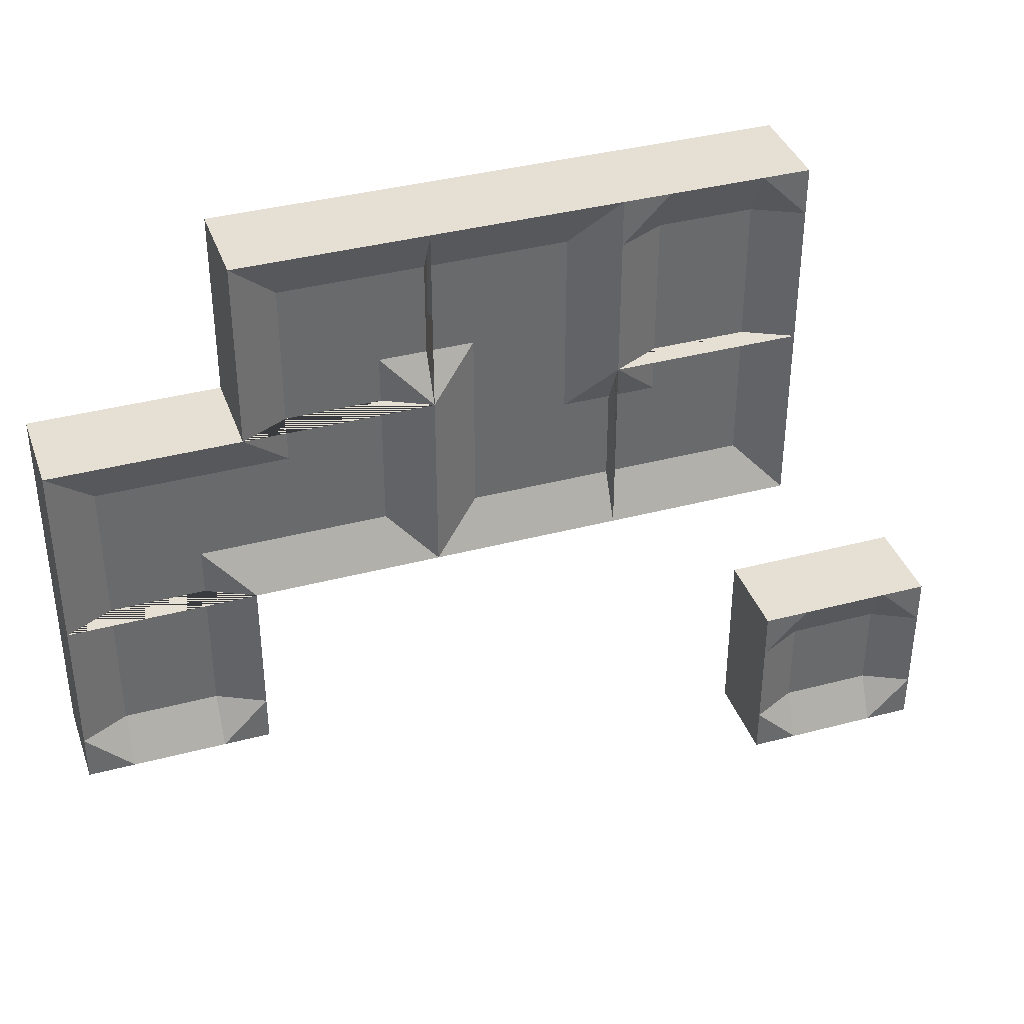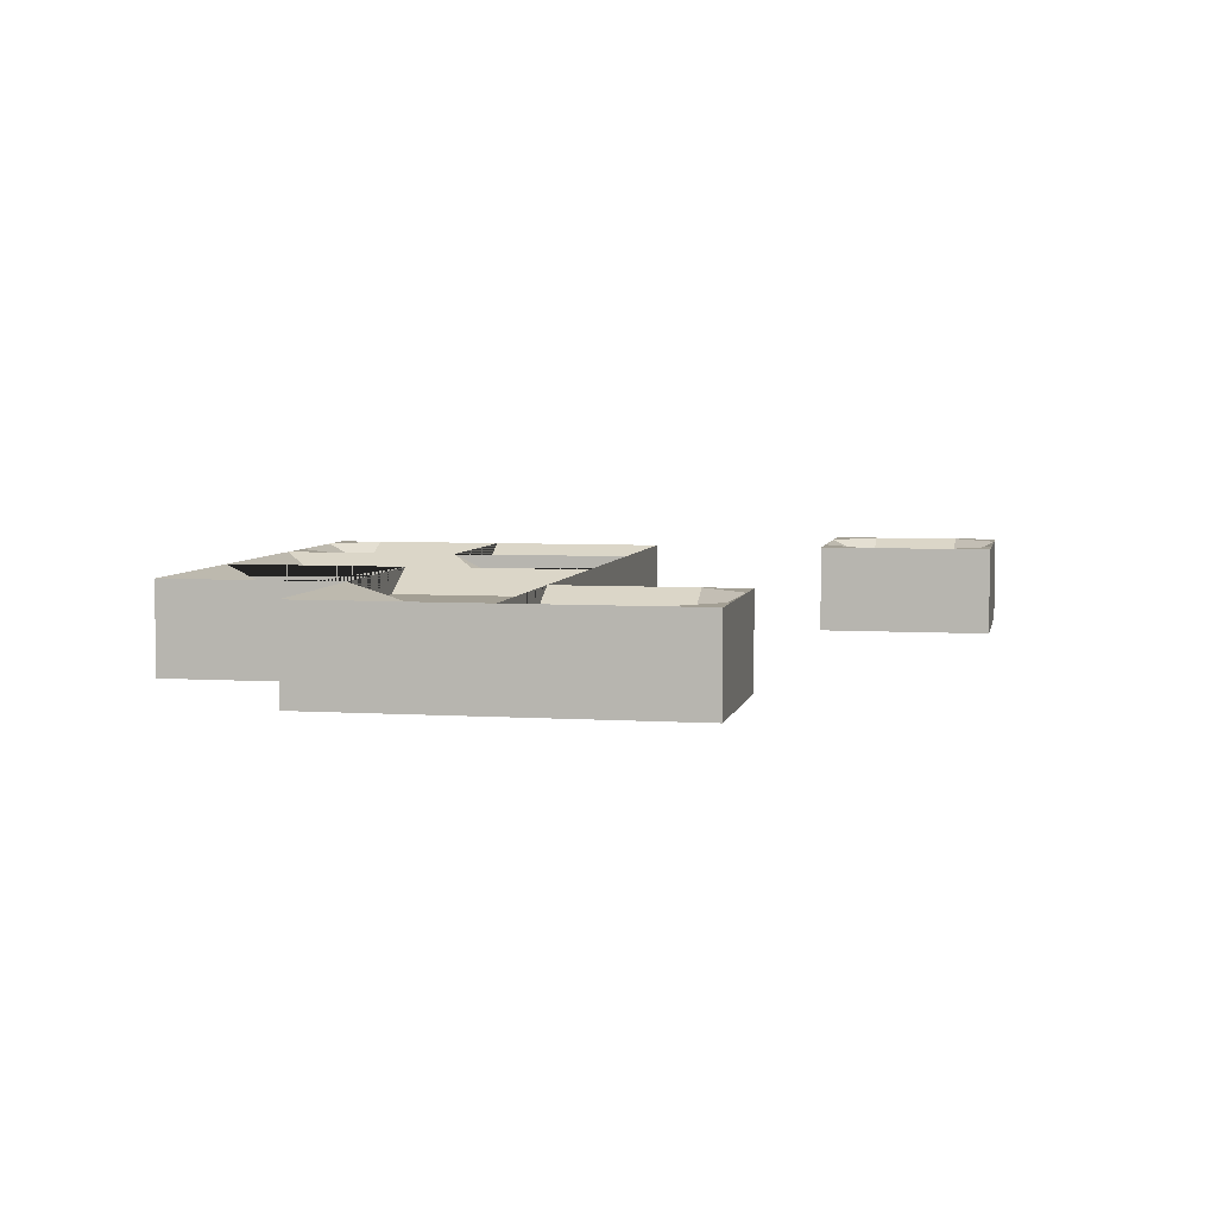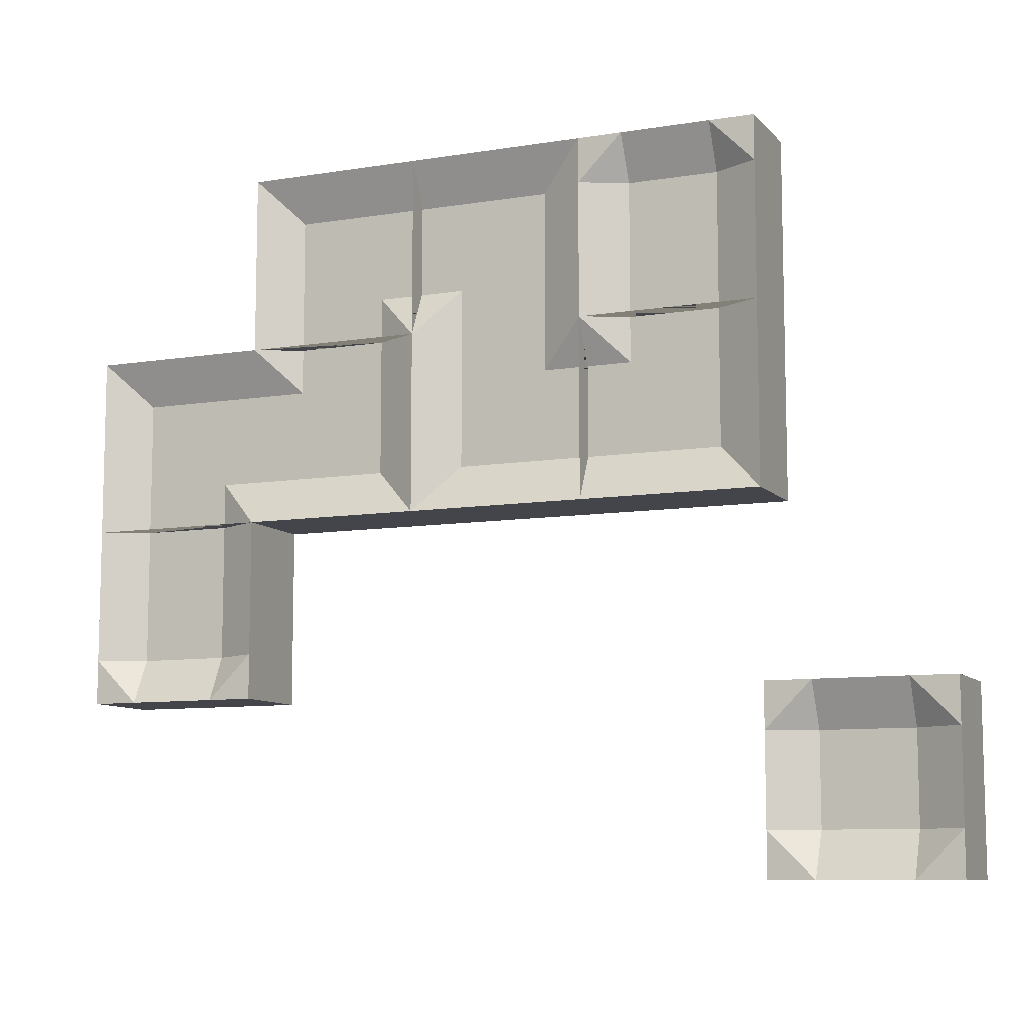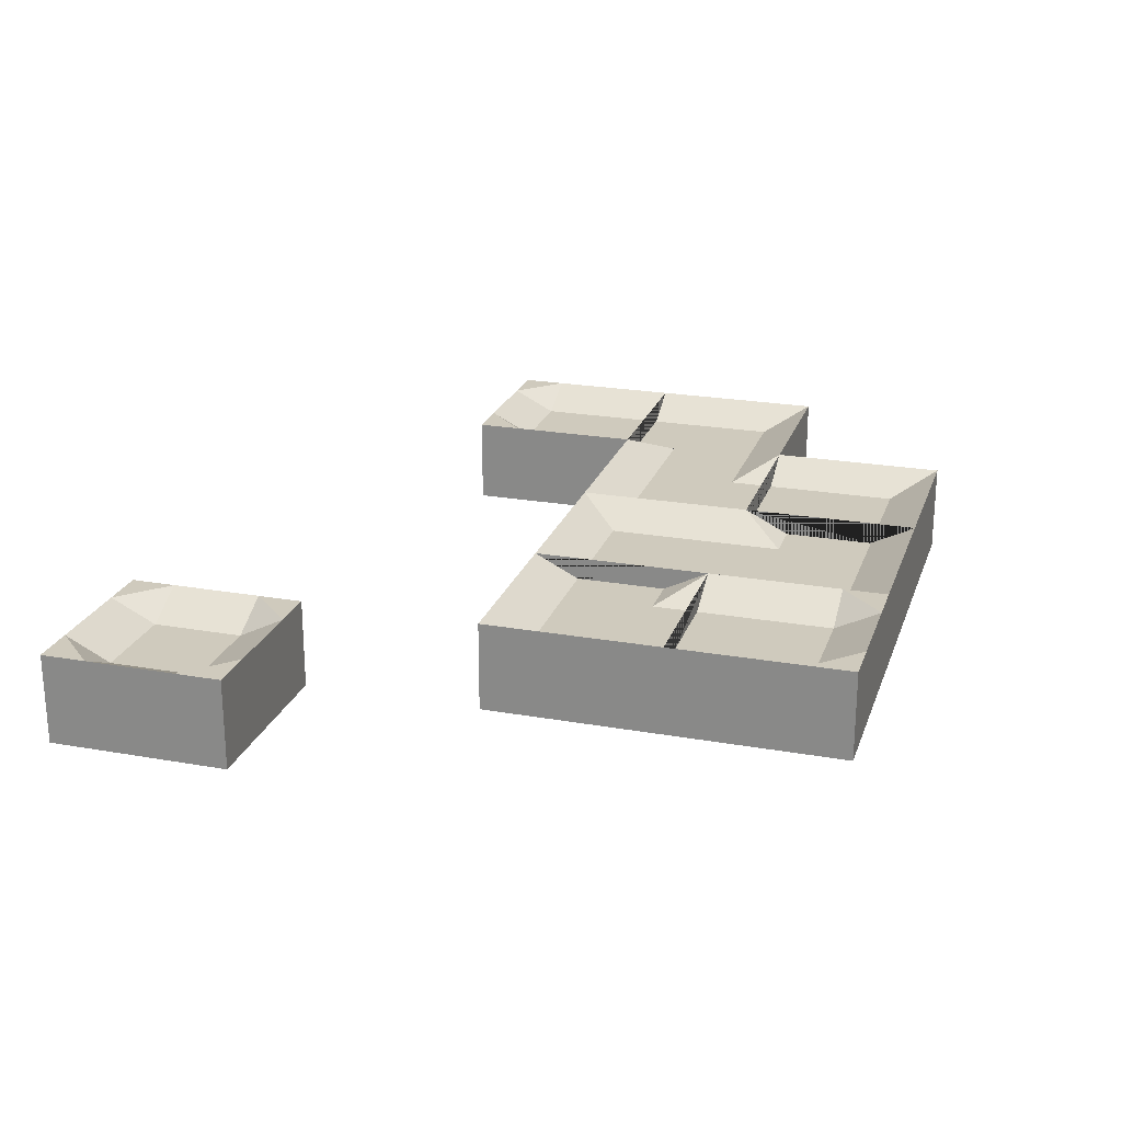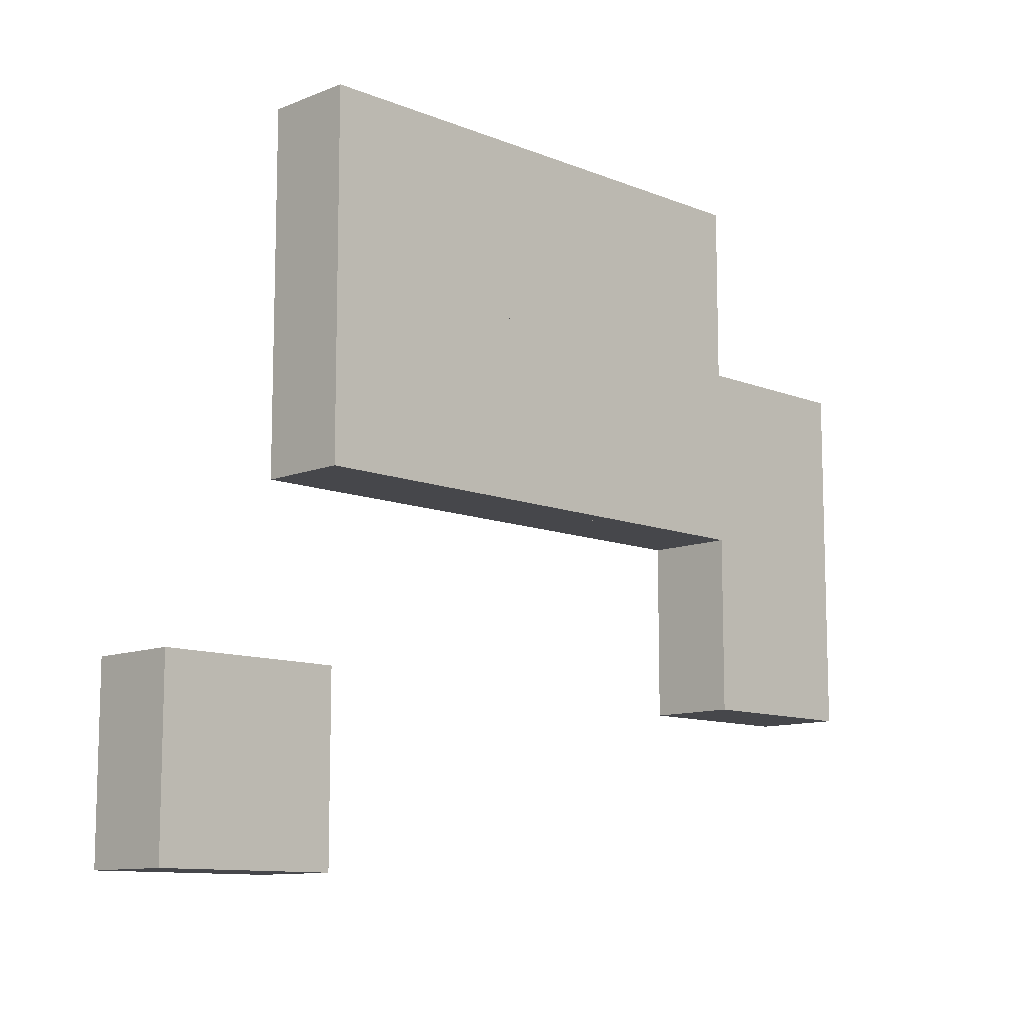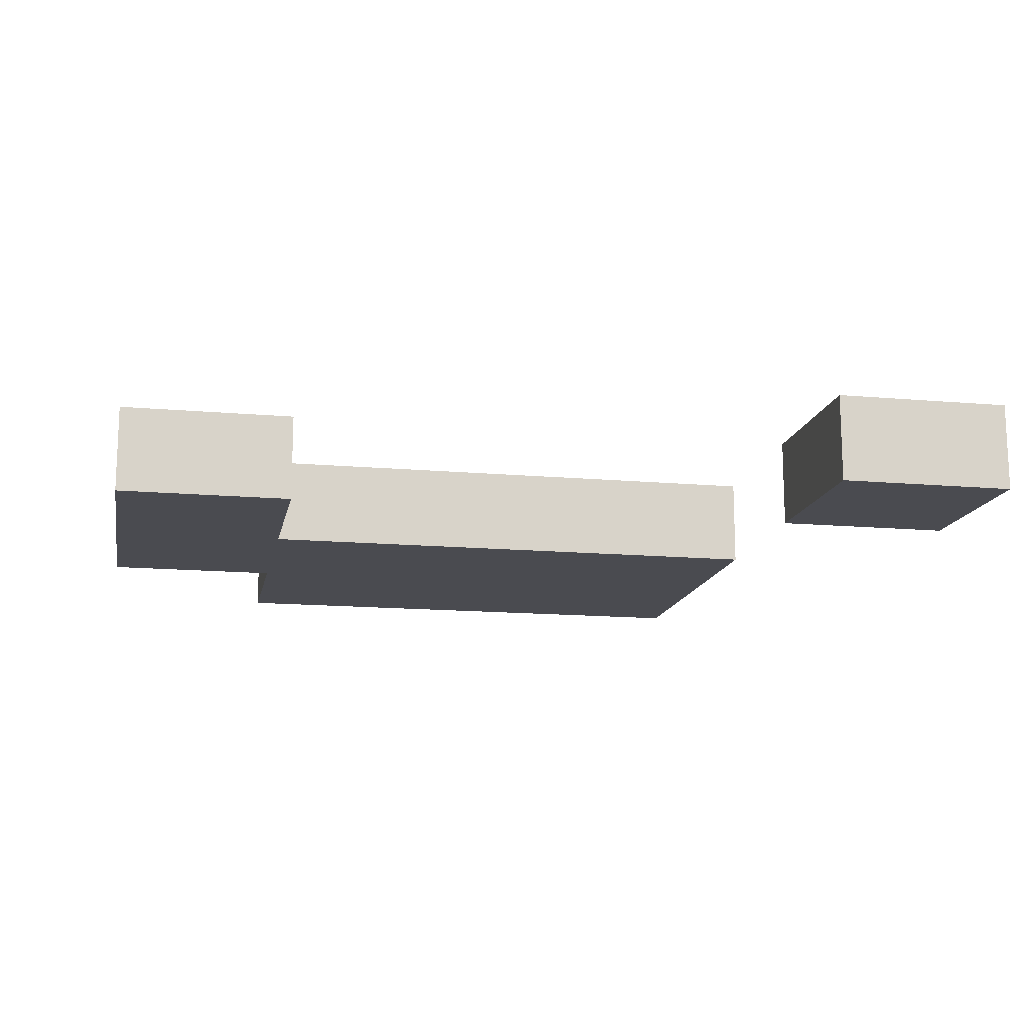
<metadata>
{"format":"obj","ext":"obj","renderer":"f3d","projection":"perspective","resolution":1024,"background":"white","views":[{"elev":37.9,"azim":161.4,"up":"+Z"},{"elev":5.3,"azim":101.3,"up":"+Y"},{"elev":-9.2,"azim":-156.7,"up":"+Z"},{"elev":22.9,"azim":-73.2,"up":"+Y"},{"elev":-10.8,"azim":-45.1,"up":"+Z"},{"elev":-14.5,"azim":169.0,"up":"+Y"}]}
</metadata>
<code>
o foil.hole.0.4_Cube.309
v 11.5 0.25 -8.5
v 11 -0.5 -9
v 11 0.5 -9
v 11.5 0.5 -9
v 11 0.5 -8.5
v 12.5 0.25 -8.5
v 13 -0.5 -9
v 13 0.5 -9
v 12.5 0.5 -9
v 13 0.5 -8.5
v 11.5 0.25 -7.5
v 11 -0.5 -7
v 11 0.5 -7
v 11.5 0.5 -7
v 11 0.5 -7.5
v 12.5 0.25 -7.5
v 13 -0.5 -7
v 13 0.5 -7
v 12.5 0.5 -7
v 13 0.5 -7.5
f 5 4 3
f 10 8 9
f 15 13 14
f 20 19 18
f 3 4 9 8 7 2
f 8 10 20 18 17 7
f 2 12 13 15 5 3
f 13 12 17 18 19 14
f 12 2 7 17
f 5 1 4
f 10 9 6
f 5 15 11 1
f 15 14 11
f 6 1 11 16
f 10 6 16 20
f 20 16 19
f 4 1 6 9
f 14 19 16 11
o foil.ending.1.1_ending.615
v 13.5 0.25 -1.5
v 14.5 0.25 -1.5
v 13 -0.5 -3
v 13 0.5 -3
v 13 -0.5 -1
v 13 0.5 -1
v 15 -0.5 -3
v 15 0.5 -3
v 15 -0.5 -1
v 15 0.5 -1
v 14.5 0.25 -3
v 13.5 0.25 -3
v 14.5 0.5 -1
v 13.5 0.5 -1
v 15 0.5 -1.5
v 13 0.5 -1.5
f 25 29 30 33 34 26
f 23 25 26 36 24
f 36 26 34
f 29 27 28 35 30
f 35 33 30
f 25 23 27 29
f 30 29 27 28
f 26 24 23 25
f 23 24 32 31 28 27
f 22 31 32 21
f 33 35 22
f 36 34 21
f 21 34 33 22
f 31 22 35 28
f 21 32 24 36
o foil.corner.1.2_corner.1532
v 13.5 0.25 -4.5
v 15 -0.5 -3
v 15 0.5 -3
v 15 -0.5 -5
v 15 0.5 -5
v 13 -0.5 -3
v 13 0.5 -3
v 13 -0.5 -5
v 13 0.5 -5
v 13.5 0.25 -3
v 14.5 0.25 -3
v 15 0.25 -4.5
v 15 0.25 -3.5
v 14.5 0 -3.5
v 14.5 0 -3.5
v 14.5 0.25 -3.5
f 40 44 45 41
f 44 42 43 45
f 40 38 42 44
f 39 47 46 43 42 38
f 40 41 48 49 39 38
f 37 46 47 52 49 48
f 46 37 45 43
f 41 45 37 48
f 39 49 52
f 39 52 47
l 50 47
l 50 47
l 50 49
l 51 50
l 50 52
o foil.corner.2.1_corner.1533
v 15.5 0.25 -1.5
v 17 -0.5 -3
v 17 0.5 -3
v 15 -0.5 -3
v 15 0.5 -3
v 17 -0.5 -1
v 17 0.5 -1
v 15 -0.5 -1
v 15 0.5 -1
v 17 0.25 -1.5
v 17 0.25 -2.5
v 15.5 0.25 -3
v 16.5 0.25 -3
v 16.5 0 -2.5
v 16.5 0 -2.5
v 16.5 0.25 -2.5
f 56 60 61 57
f 60 58 59 61
f 56 54 58 60
f 55 63 62 59 58 54
f 56 57 64 65 55 54
f 53 62 63 68 65 64
f 62 53 61 59
f 57 61 53 64
f 55 65 68
f 55 68 63
l 66 63
l 66 63
l 66 65
l 67 66
l 66 68
o foil.corner.2.2_corner.1534
v 16.5 0.25 -4.5
v 15 -0.5 -3
v 15 0.5 -3
v 17 -0.5 -3
v 17 0.5 -3
v 15 -0.5 -5
v 15 0.5 -5
v 17 -0.5 -5
v 17 0.5 -5
v 15 0.25 -4.5
v 15 0.25 -3.5
v 16.5 0.25 -3
v 15.5 0.25 -3
v 15.5 0 -3.5
v 15.5 0 -3.5
v 15.5 0.25 -3.5
f 72 76 77 73
f 76 74 75 77
f 72 70 74 76
f 71 79 78 75 74 70
f 72 73 80 81 71 70
f 69 78 79 84 81 80
f 78 69 77 75
f 73 77 69 80
f 71 81 84
f 71 84 79
l 82 79
l 82 79
l 82 81
l 83 82
l 82 84
o foil.corner.3.1_corner.1535
v 18.5 0.25 -1.5
v 17 -0.5 -3
v 17 0.5 -3
v 17 -0.5 -1
v 17 0.5 -1
v 19 -0.5 -3
v 19 0.5 -3
v 19 -0.5 -1
v 19 0.5 -1
v 18.5 0.25 -3
v 17.5 0.25 -3
v 17 0.25 -1.5
v 17 0.25 -2.5
v 17.5 0 -2.5
v 17.5 0 -2.5
v 17.5 0.25 -2.5
f 88 92 93 89
f 92 90 91 93
f 88 86 90 92
f 87 95 94 91 90 86
f 88 89 96 97 87 86
f 85 94 95 100 97 96
f 94 85 93 91
f 89 93 85 96
f 87 97 100
f 87 100 95
l 98 95
l 98 95
l 98 97
l 99 98
l 98 100
o foil.corner.3.2_corner.1536
v 17.5 0.25 -4.5
v 19 -0.5 -3
v 19 0.5 -3
v 19 -0.5 -5
v 19 0.5 -5
v 17 -0.5 -3
v 17 0.5 -3
v 17 -0.5 -5
v 17 0.5 -5
v 17.5 0.25 -3
v 18.5 0.25 -3
v 19 0.25 -4.5
v 19 0.25 -3.5
v 18.5 0 -3.5
v 18.5 0 -3.5
v 18.5 0.25 -3.5
f 104 108 109 105
f 108 106 107 109
f 104 102 106 108
f 103 111 110 107 106 102
f 104 105 112 113 103 102
f 101 110 111 116 113 112
f 110 101 109 107
f 105 109 101 112
f 103 113 116
f 103 116 111
l 114 111
l 114 111
l 114 113
l 115 114
l 114 116
o foil.corner.4.2_corner.1537
v 20.5 0.25 -3.5
v 19 -0.5 -5
v 19 0.5 -5
v 19 -0.5 -3
v 19 0.5 -3
v 21 -0.5 -5
v 21 0.5 -5
v 21 -0.5 -3
v 21 0.5 -3
v 20.5 0.25 -5
v 19.5 0.25 -5
v 19 0.25 -3.5
v 19 0.25 -4.5
v 19.5 0 -4.5
v 19.5 0 -4.5
v 19.5 0.25 -4.5
f 120 124 125 121
f 124 122 123 125
f 120 118 122 124
f 119 127 126 123 122 118
f 120 121 128 129 119 118
f 117 126 127 132 129 128
f 126 117 125 123
f 121 125 117 128
f 119 129 132
f 119 132 127
l 130 127
l 130 127
l 130 129
l 131 130
l 130 132
o foil.ending.4.3_ending.616
v 20.5 0.25 -6.5
v 19.5 0.25 -6.5
v 21 -0.5 -5
v 21 0.5 -5
v 21 -0.5 -7
v 21 0.5 -7
v 19 -0.5 -5
v 19 0.5 -5
v 19 -0.5 -7
v 19 0.5 -7
v 19.5 0.25 -5
v 20.5 0.25 -5
v 19.5 0.5 -7
v 20.5 0.5 -7
v 19 0.5 -6.5
v 21 0.5 -6.5
f 137 141 142 145 146 138
f 135 137 138 148 136
f 148 138 146
f 141 139 140 147 142
f 147 145 142
f 137 135 139 141
f 142 141 139 140
f 138 136 135 137
f 135 136 144 143 140 139
f 134 143 144 133
f 145 147 134
f 148 146 133
f 133 146 145 134
f 143 134 147 140
f 133 144 136 148

</code>
